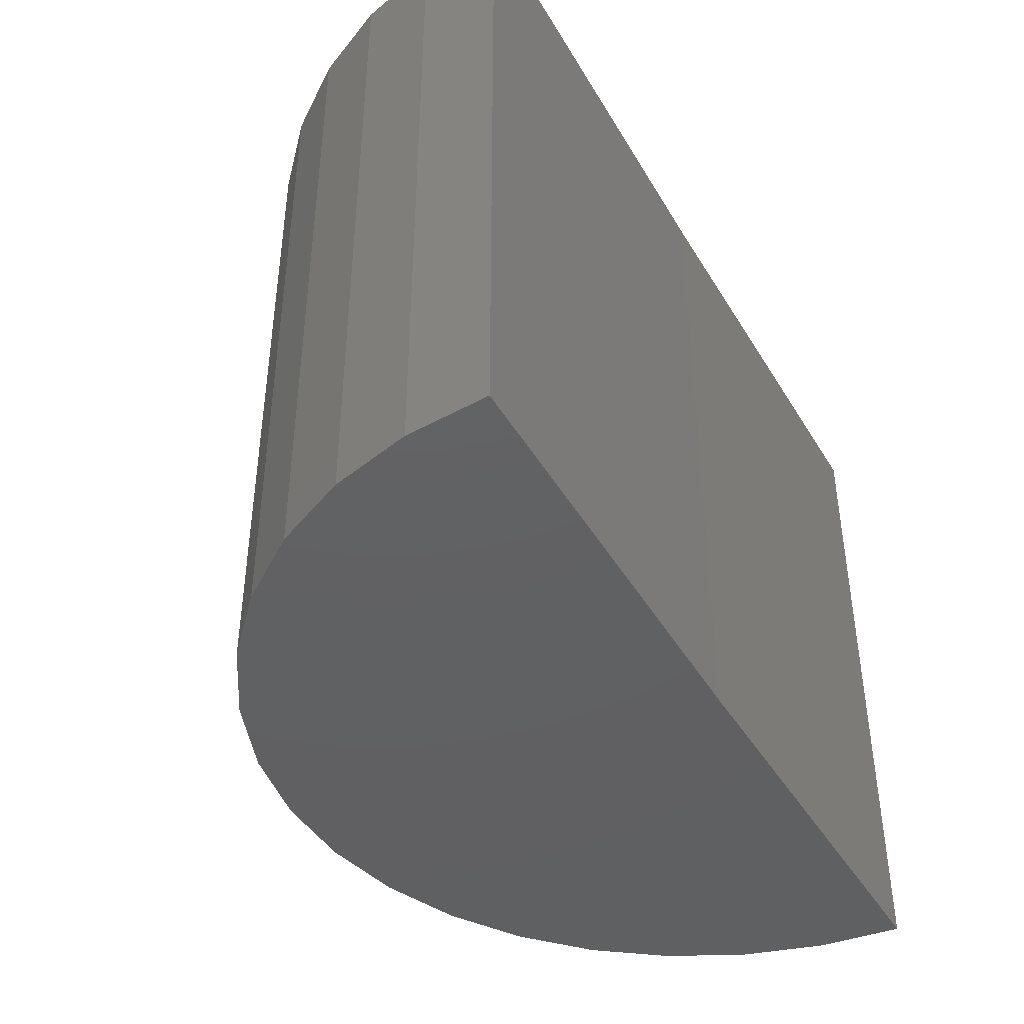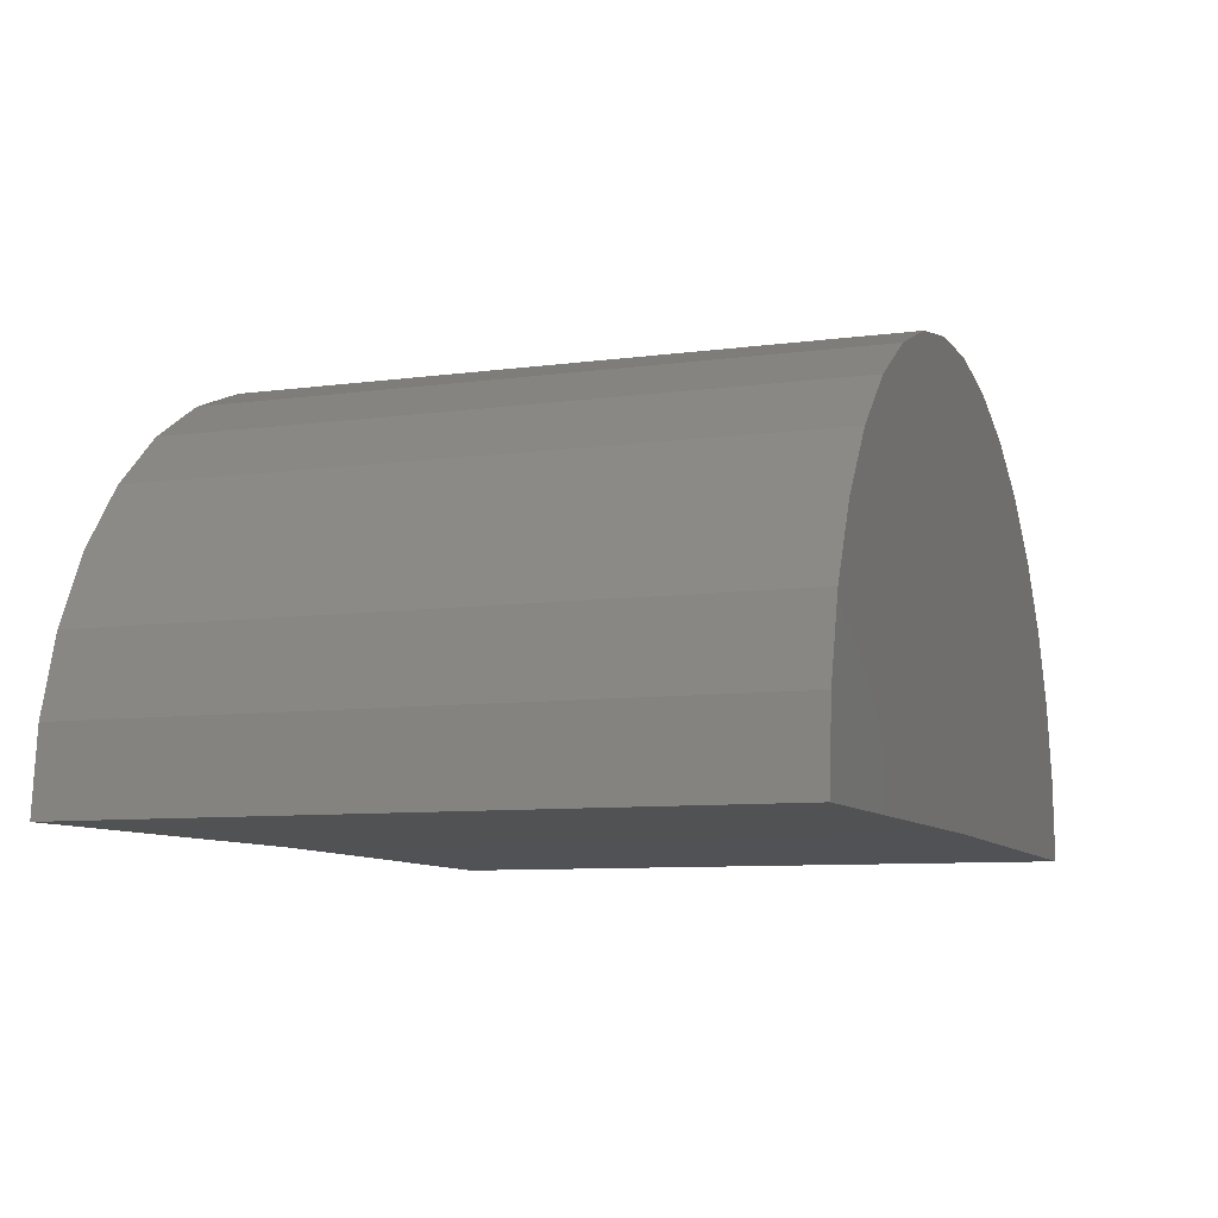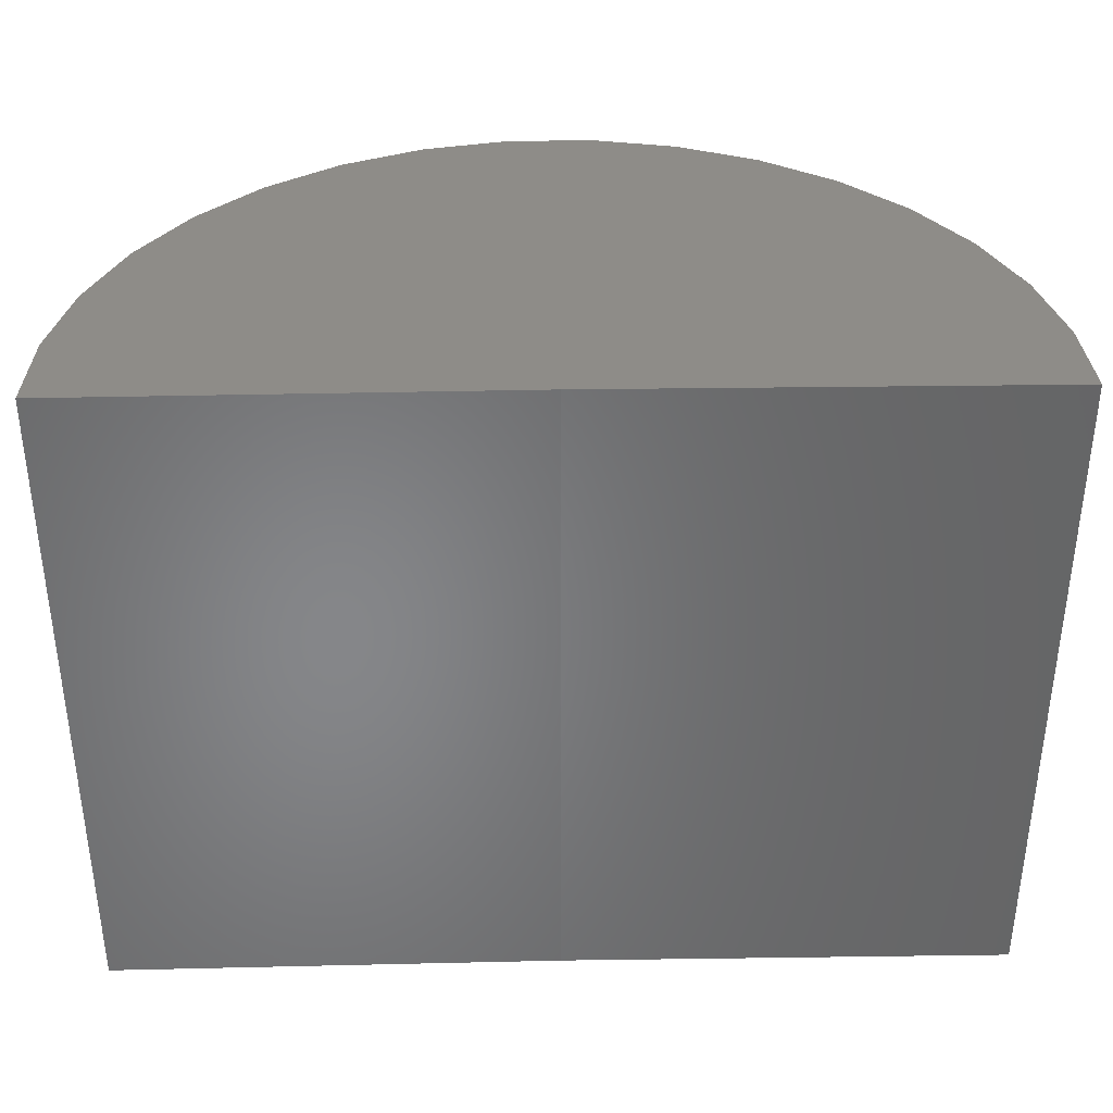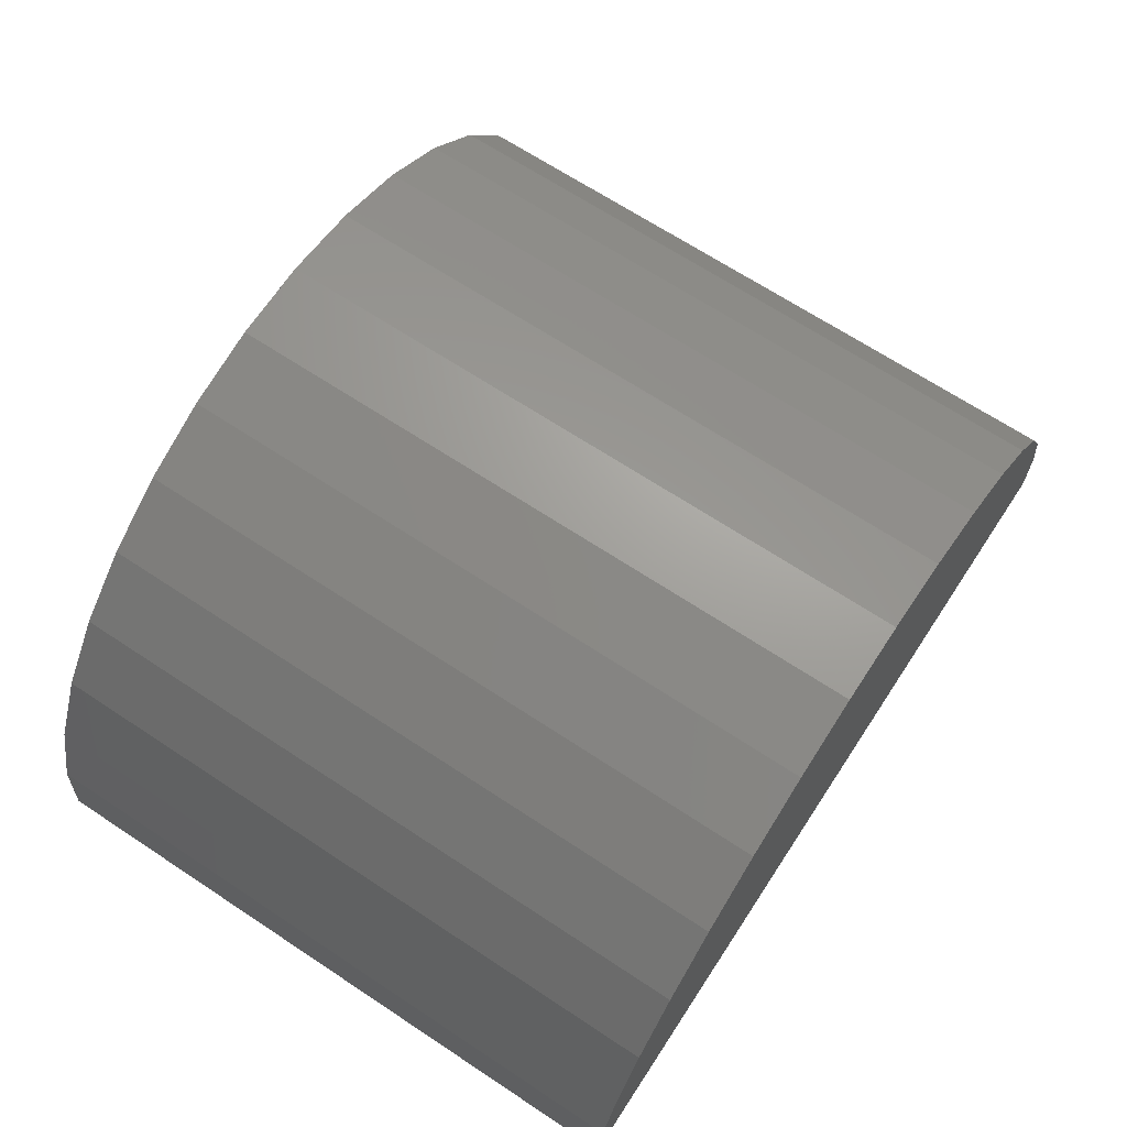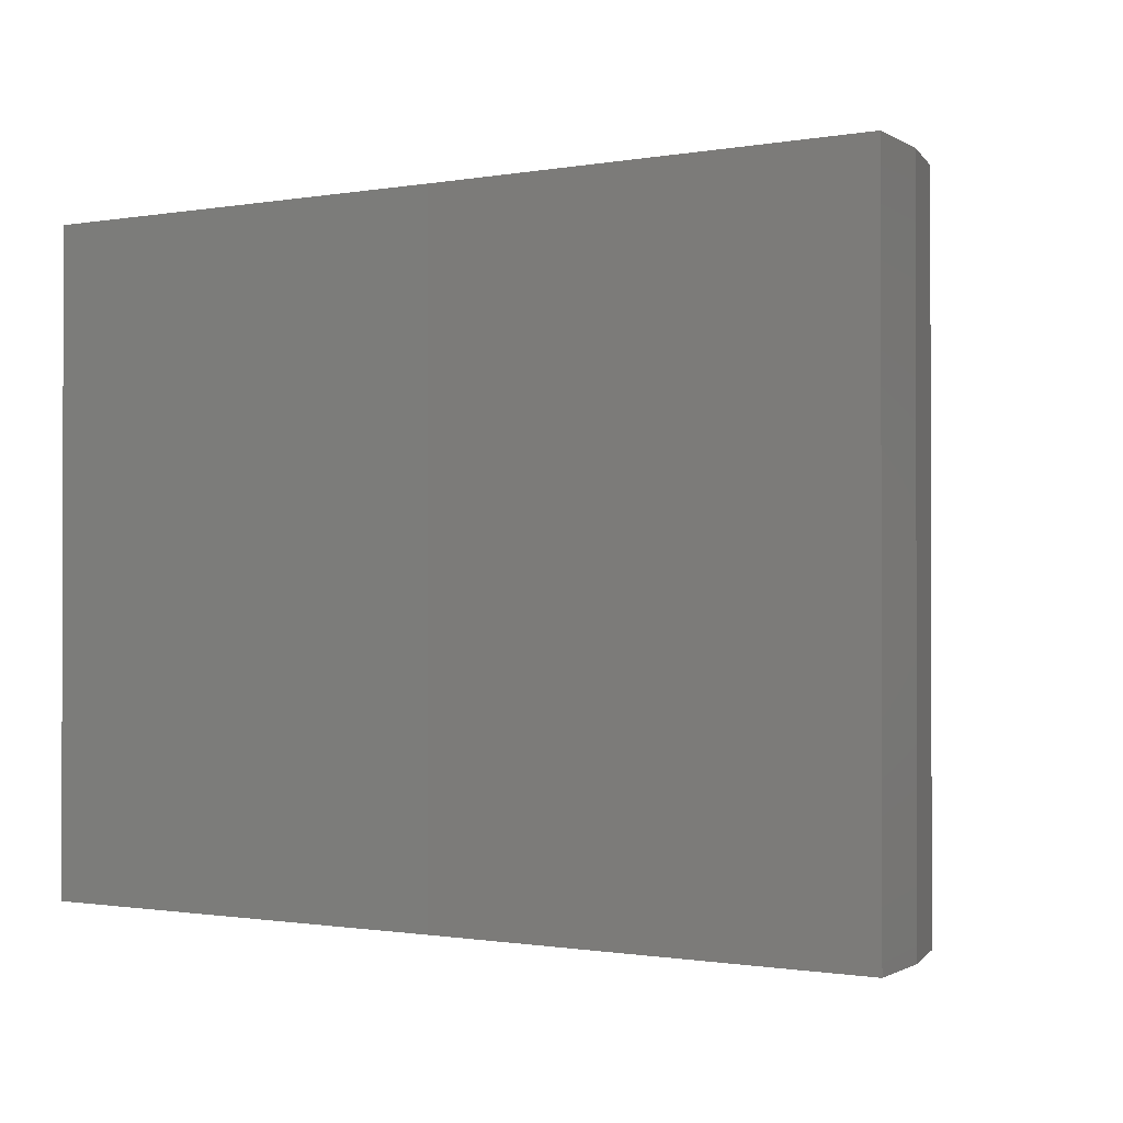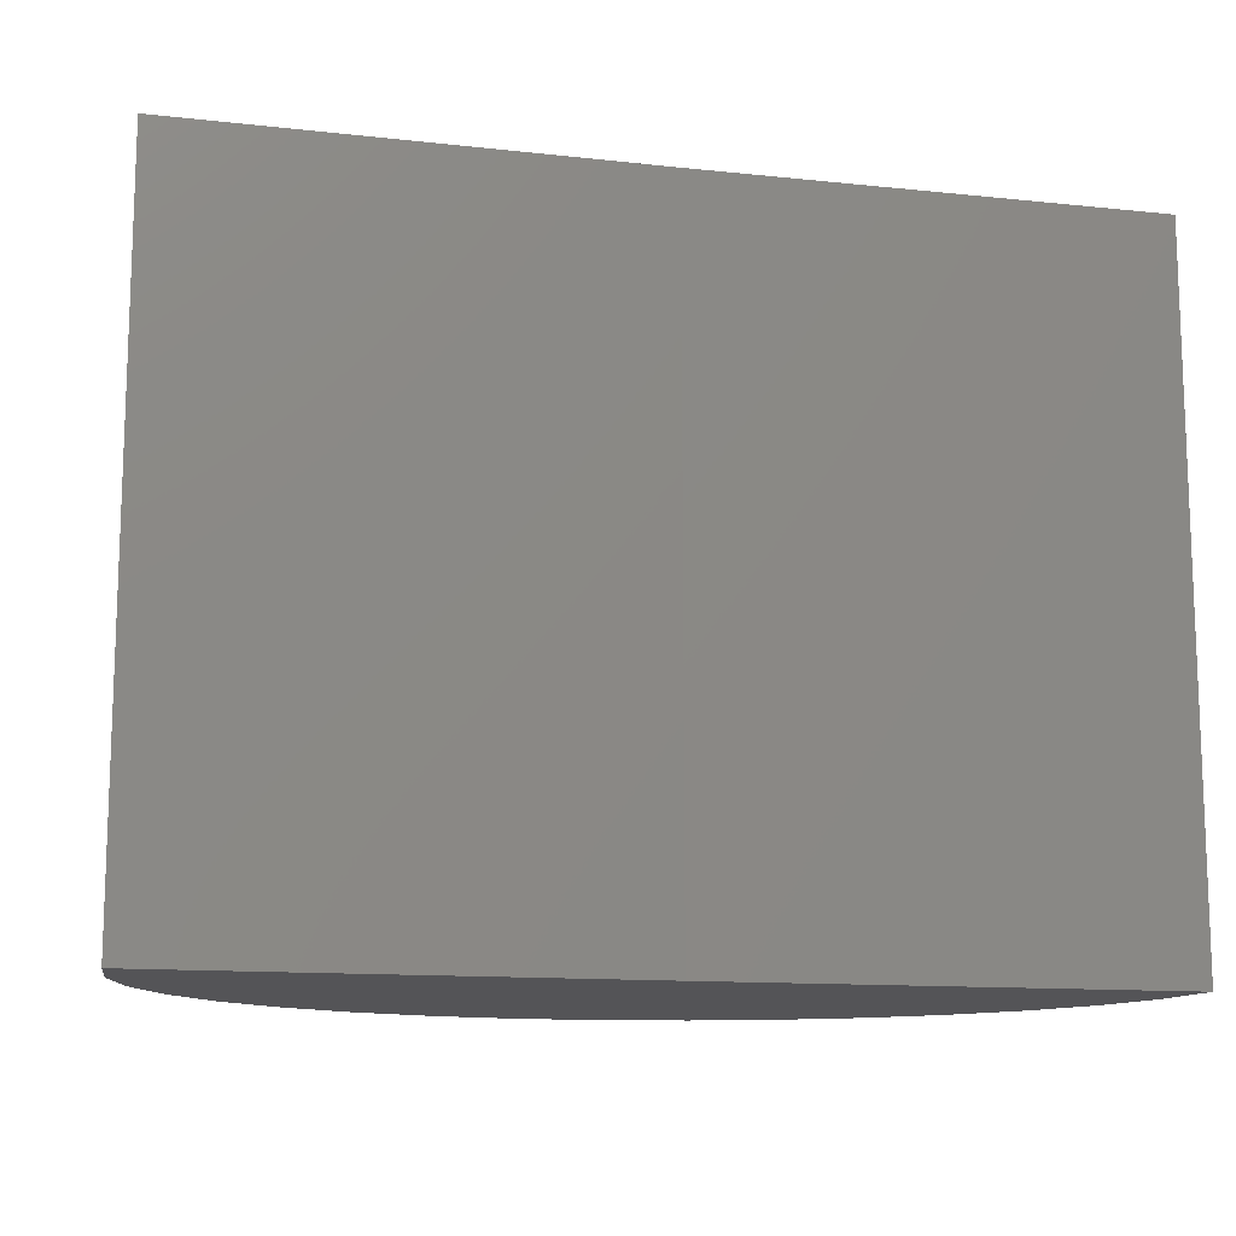
<metadata>
{"format":"stl","ext":"stl","renderer":"f3d","projection":"perspective","resolution":1024,"background":"white","views":[{"elev":-42.8,"azim":118.8,"up":"+Y"},{"elev":-8.4,"azim":-69.5,"up":"+Z"},{"elev":36.9,"azim":179.0,"up":"+Y"},{"elev":68.1,"azim":123.4,"up":"+Z"},{"elev":-0.9,"azim":-146.9,"up":"+Y"},{"elev":-12.6,"azim":166.2,"up":"+Y"}]}
</metadata>
<code>
# stl→obj: 38 verts, 72 faces
v 1.489 -0.75 -0.01225
v 0.4947 -0.75 0
v 1.489 0.75 -0.01225
v 0.4947 0.75 0
v -0.5 -0.75 0
v -0.5 0.75 0
v 1.475 -0.75 0.1714
v 1.475 0.75 0.1714
v 1.426 -0.75 0.3492
v 1.426 0.75 0.3492
v 1.346 -0.75 0.5151
v 1.346 0.75 0.5151
v 1.236 -0.75 0.6632
v 1.236 0.75 0.6632
v 1.101 -0.75 0.7886
v 1.101 0.75 0.7886
v 0.9452 -0.75 0.8869
v 0.9452 0.75 0.8869
v 0.7739 -0.75 0.9548
v 0.7739 0.75 0.9548
v 0.593 -0.75 0.9899
v 0.593 0.75 0.9899
v 0.4087 -0.75 0.991
v 0.4087 0.75 0.991
v 0.2274 -0.75 0.9581
v 0.2274 0.75 0.9581
v 0.05522 -0.75 0.8924
v 0.05522 0.75 0.8924
v -0.1018 -0.75 0.796
v -0.1018 0.75 0.796
v -0.2384 -0.75 0.6723
v -0.2384 0.75 0.6723
v -0.3499 -0.75 0.5255
v -0.3499 0.75 0.5255
v -0.4323 -0.75 0.3607
v -0.4323 0.75 0.3607
v -0.4829 -0.75 0.1835
v -0.4829 0.75 0.1835
f 1 2 3
f 3 2 4
f 5 6 2
f 2 6 4
f 1 3 7
f 7 3 8
f 7 8 9
f 9 8 10
f 9 10 11
f 11 10 12
f 11 12 13
f 13 12 14
f 13 14 15
f 15 14 16
f 15 16 17
f 17 16 18
f 17 18 19
f 19 18 20
f 19 20 21
f 21 20 22
f 21 22 23
f 23 22 24
f 23 24 25
f 25 24 26
f 25 26 27
f 27 26 28
f 27 28 29
f 29 28 30
f 29 30 31
f 31 30 32
f 31 32 33
f 33 32 34
f 33 34 35
f 35 34 36
f 35 36 37
f 37 36 38
f 37 38 5
f 5 38 6
f 4 8 3
f 4 6 8
f 8 6 38
f 8 38 10
f 10 38 36
f 10 36 12
f 12 36 34
f 12 34 14
f 14 34 32
f 14 32 16
f 16 32 30
f 16 30 18
f 18 30 28
f 18 28 20
f 20 28 26
f 20 26 22
f 22 26 24
f 7 2 1
f 13 33 11
f 11 33 35
f 11 35 9
f 9 35 37
f 9 37 7
f 7 37 5
f 7 5 2
f 33 13 31
f 31 13 15
f 31 15 29
f 29 15 17
f 29 17 27
f 27 17 19
f 27 19 25
f 25 19 21
f 25 21 23

</code>
